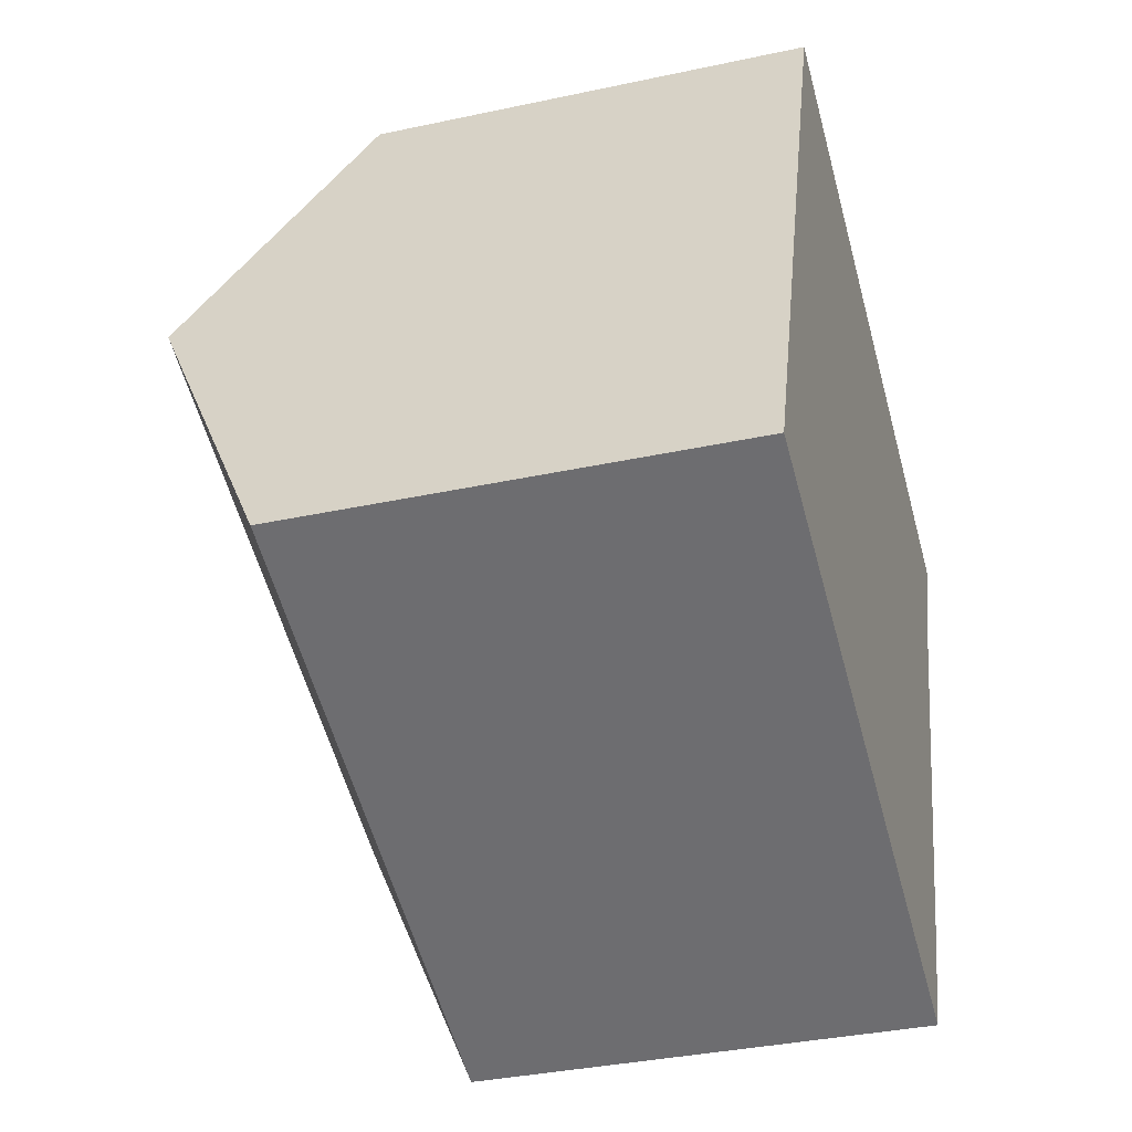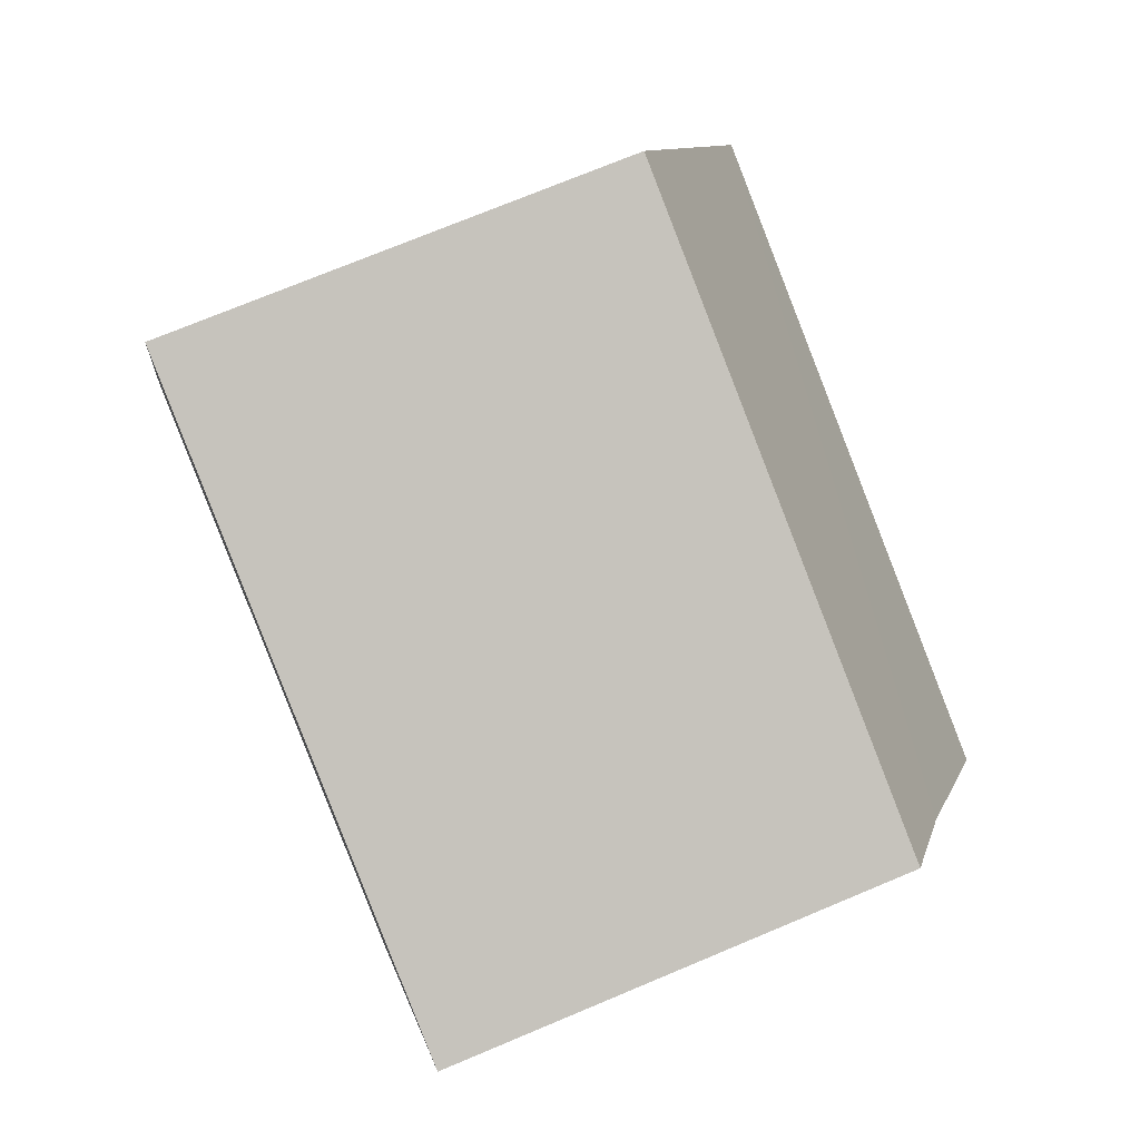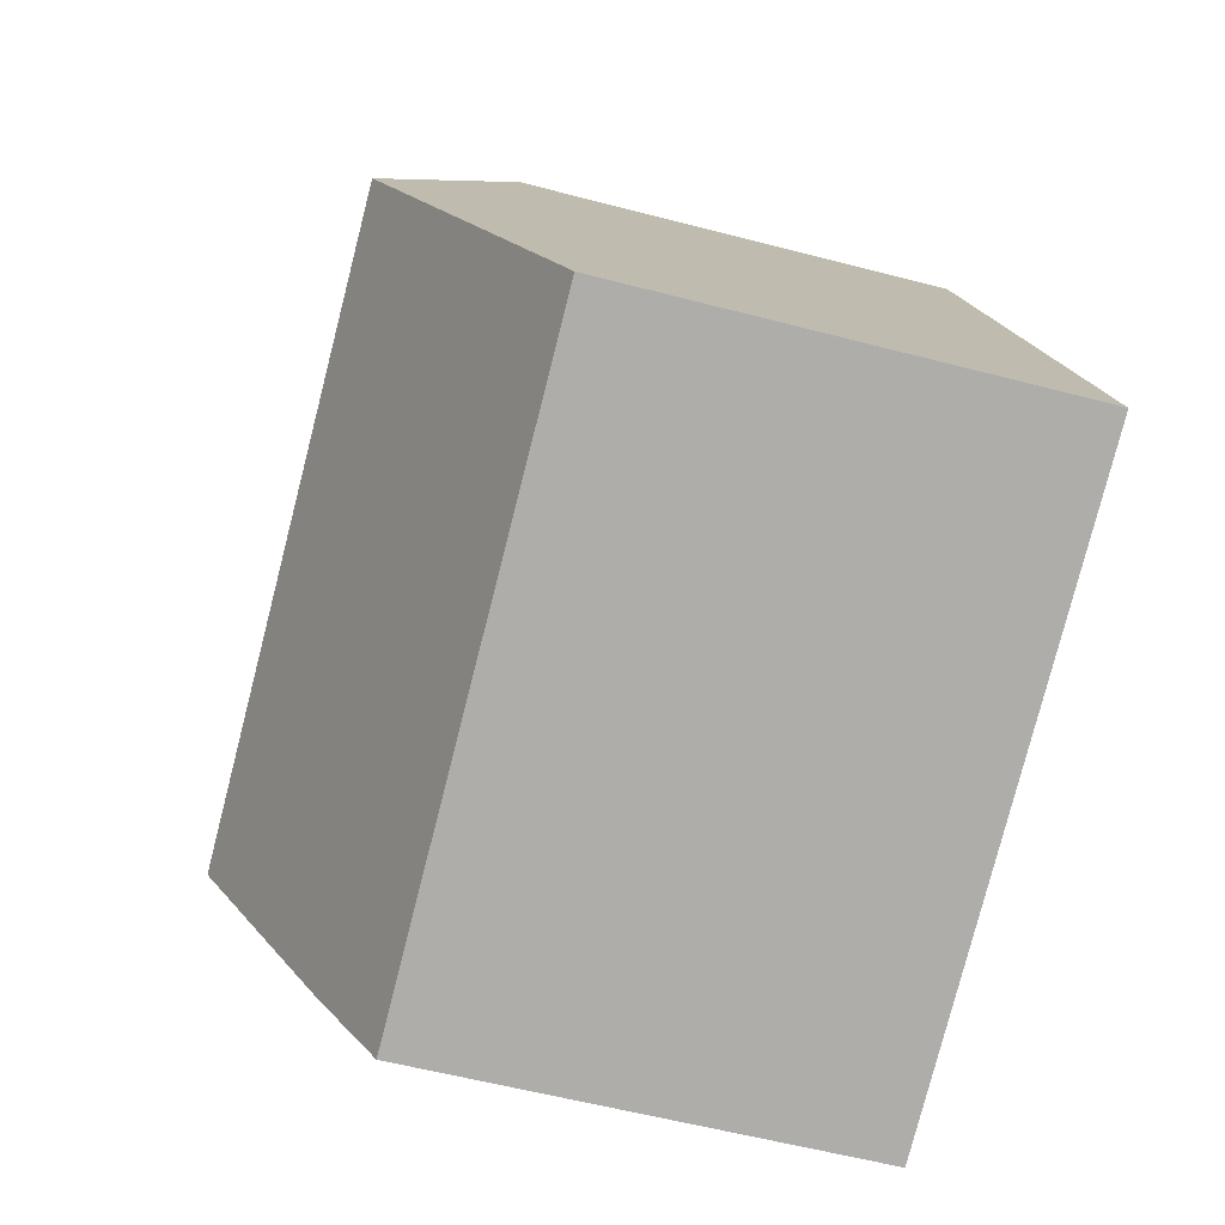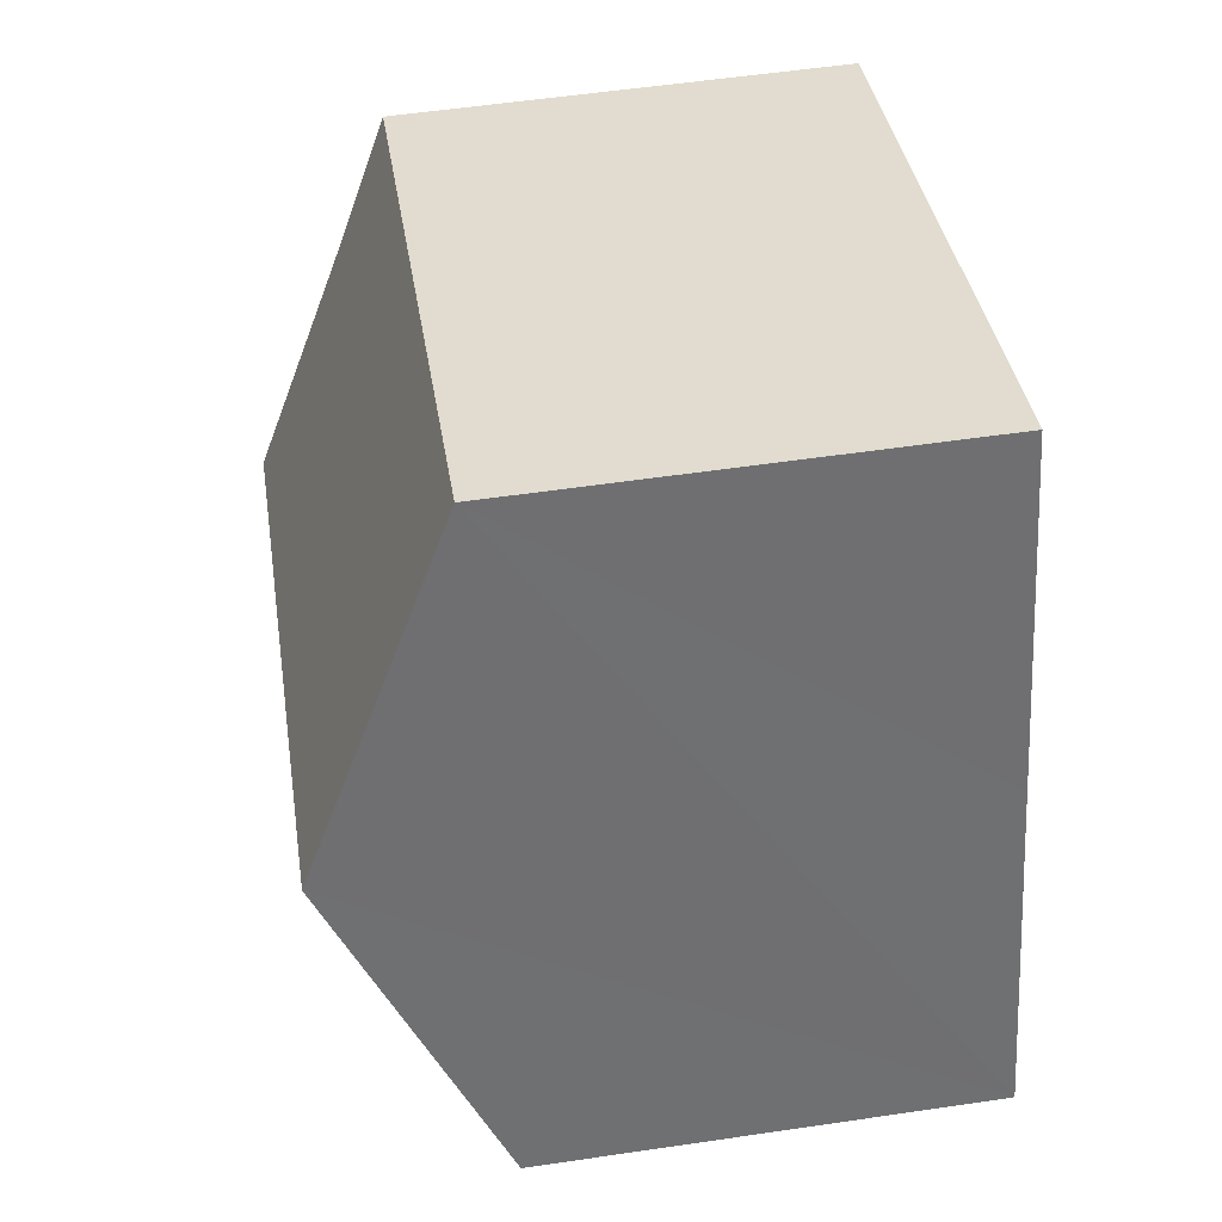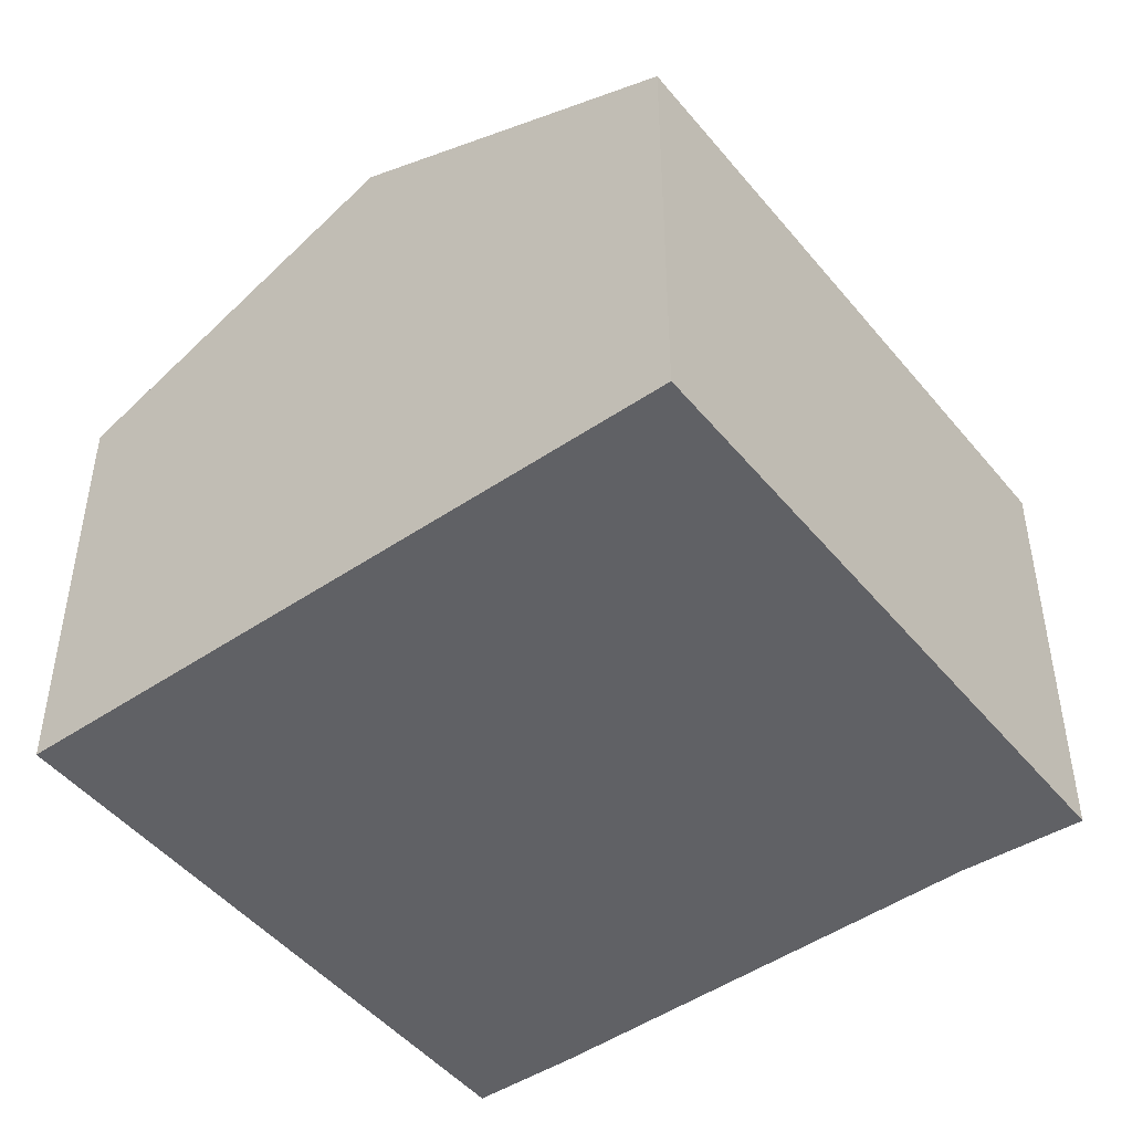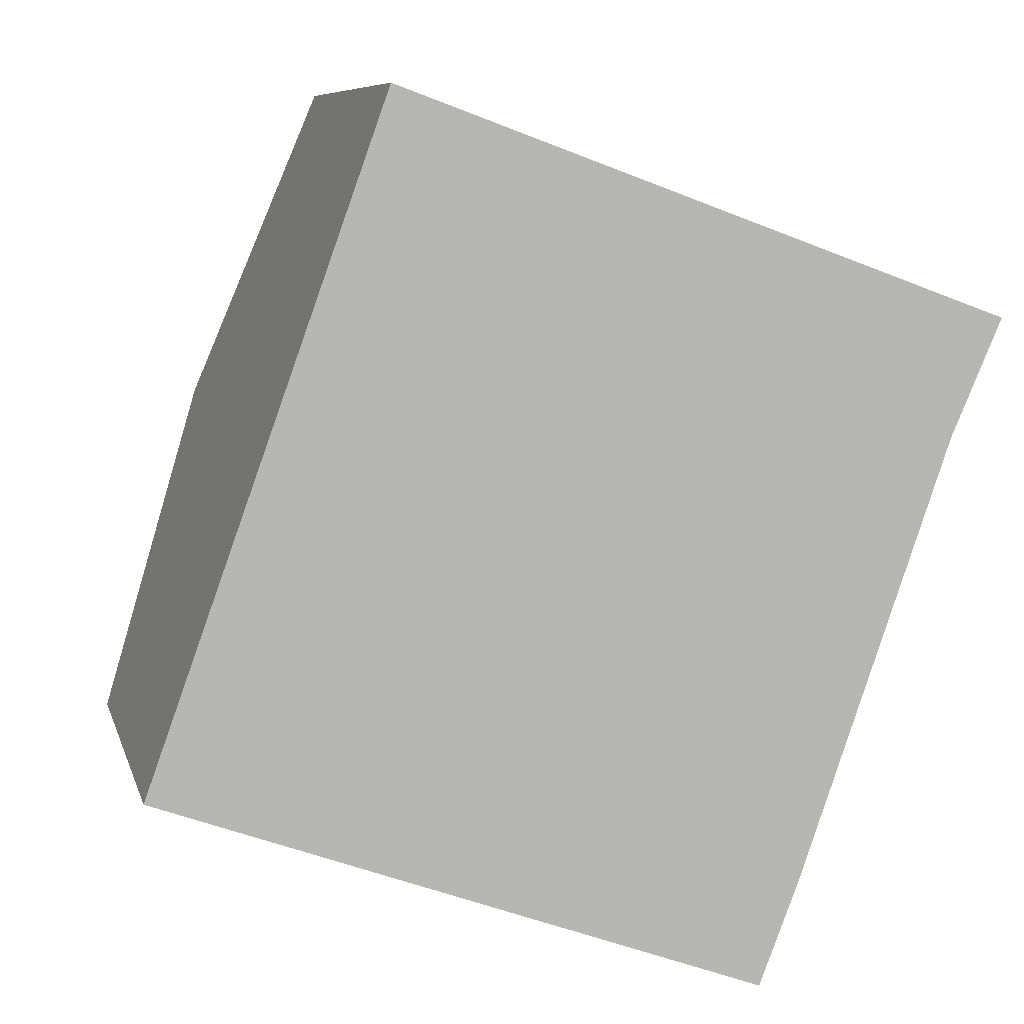
<metadata>
{"format":"obj","ext":"obj","renderer":"f3d","projection":"perspective","resolution":1024,"background":"white","views":[{"elev":-35.3,"azim":-74.0,"up":"+Z"},{"elev":72.6,"azim":67.2,"up":"+Z"},{"elev":-57.1,"azim":-105.3,"up":"+Z"},{"elev":55.7,"azim":-98.8,"up":"+Z"},{"elev":-47.3,"azim":-32.7,"up":"+Y"},{"elev":8.0,"azim":-13.6,"up":"+Z"}]}
</metadata>
<code>
v  12.07 7.519 4.893
v  3.602 6.695 10.02
v  12.82 6.695 6.644
v  1.799 9.002 5.004
v  10.95 9.002 1.652
v  0 6.701 4.103e-16
v  9.765 7.428 -1.788
v  9.161 6.693 -3.375
v  9.765 1.095e-16 -1.788
v  10.95 -1.012e-16 1.652
v  12.07 -2.996e-16 4.893
v  9.161 2.067e-16 -3.375
v  0 0 0
v  1.799 -3.064e-16 5.004
v  3.602 -6.135e-16 10.02
v  12.82 -4.068e-16 6.644
g defaultobject
f 1 2 3
f 2 1 4
f 4 1 5
f 6 7 8
f 7 6 5
f 5 6 4
f 1 7 5
f 7 1 9
f 9 1 10
f 10 1 11
f 9 8 7
f 8 9 12
f 8 13 6
f 13 8 12
f 13 4 6
f 4 13 2
f 2 13 14
f 2 14 15
f 15 3 2
f 3 15 16
f 3 11 1
f 11 3 16
f 9 13 12
f 13 9 14
f 14 9 10
f 14 10 11
f 14 11 15
f 15 11 16

</code>
